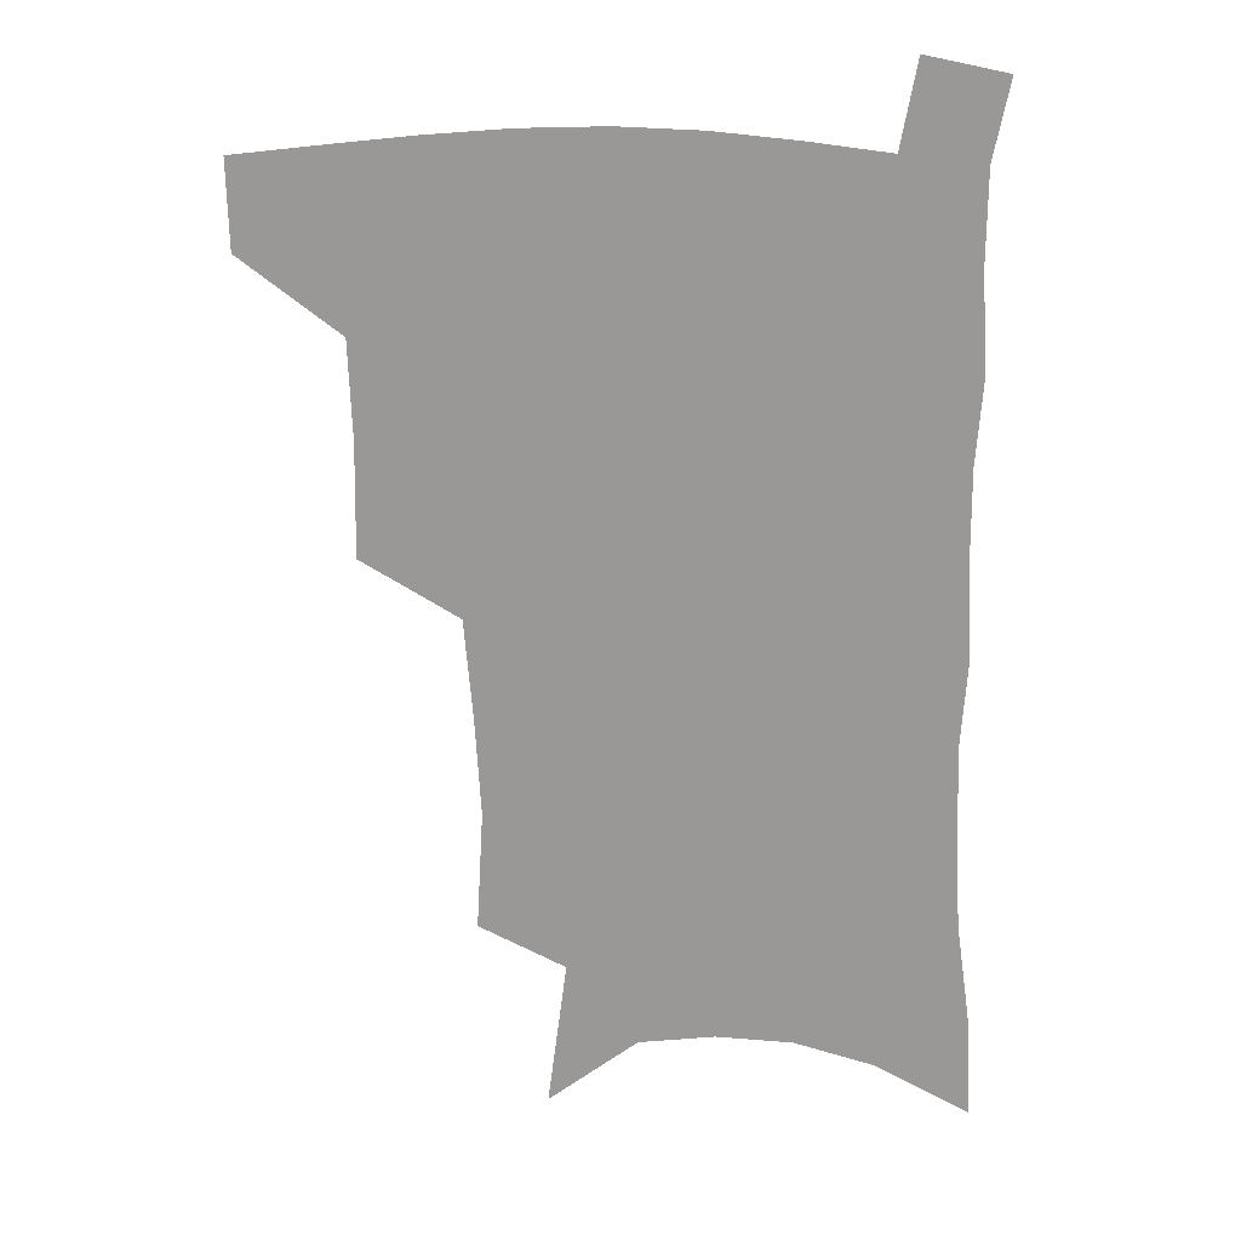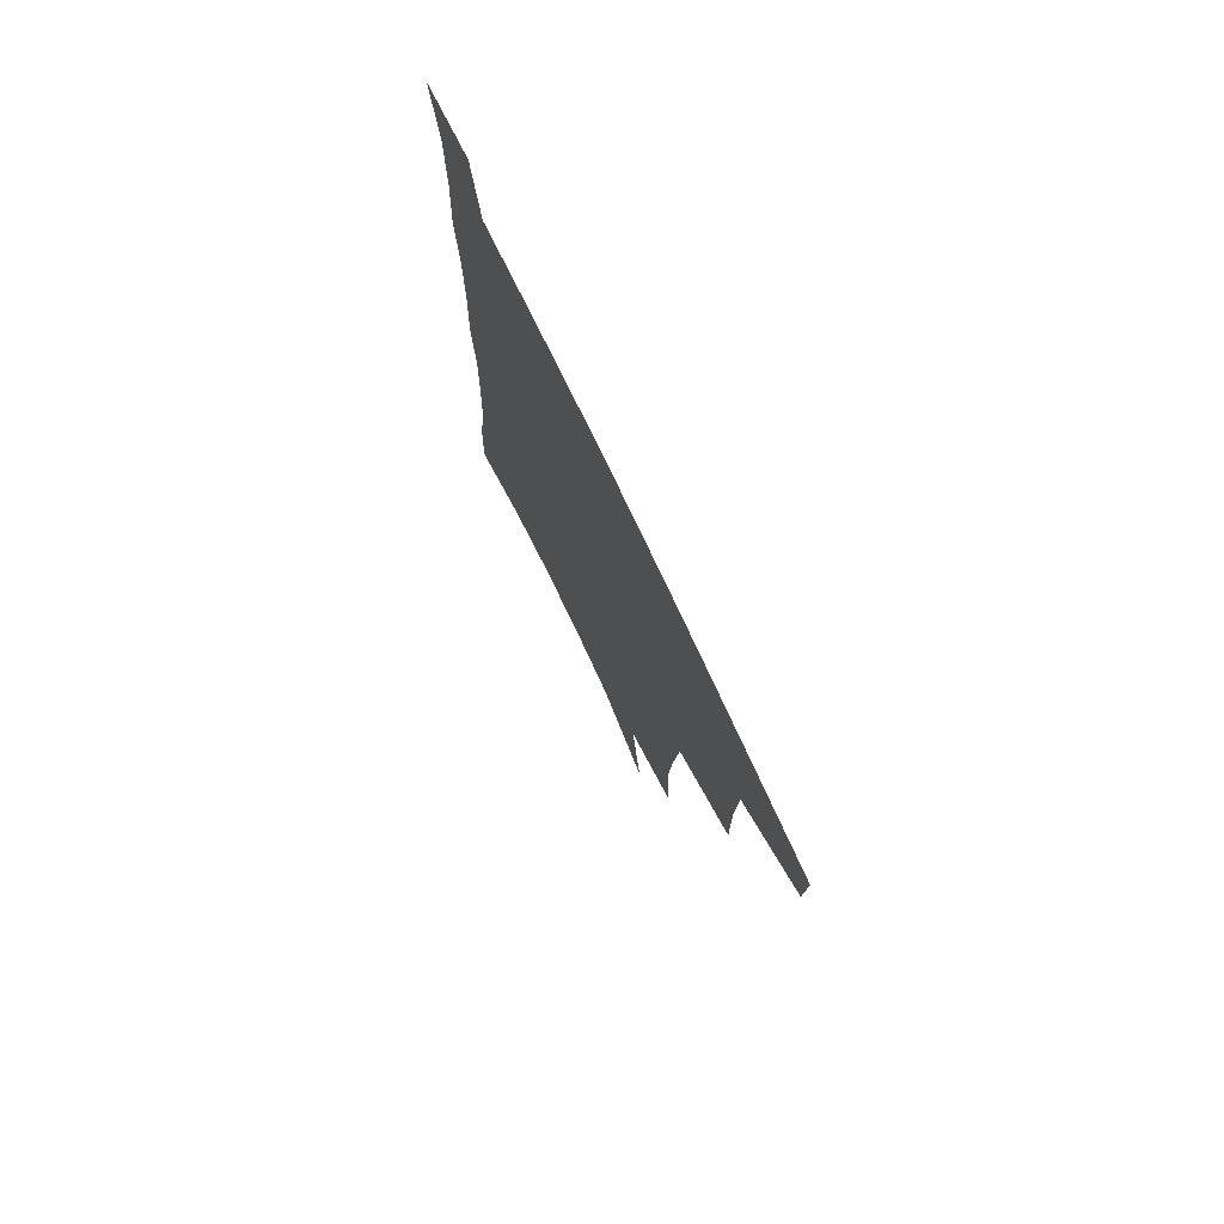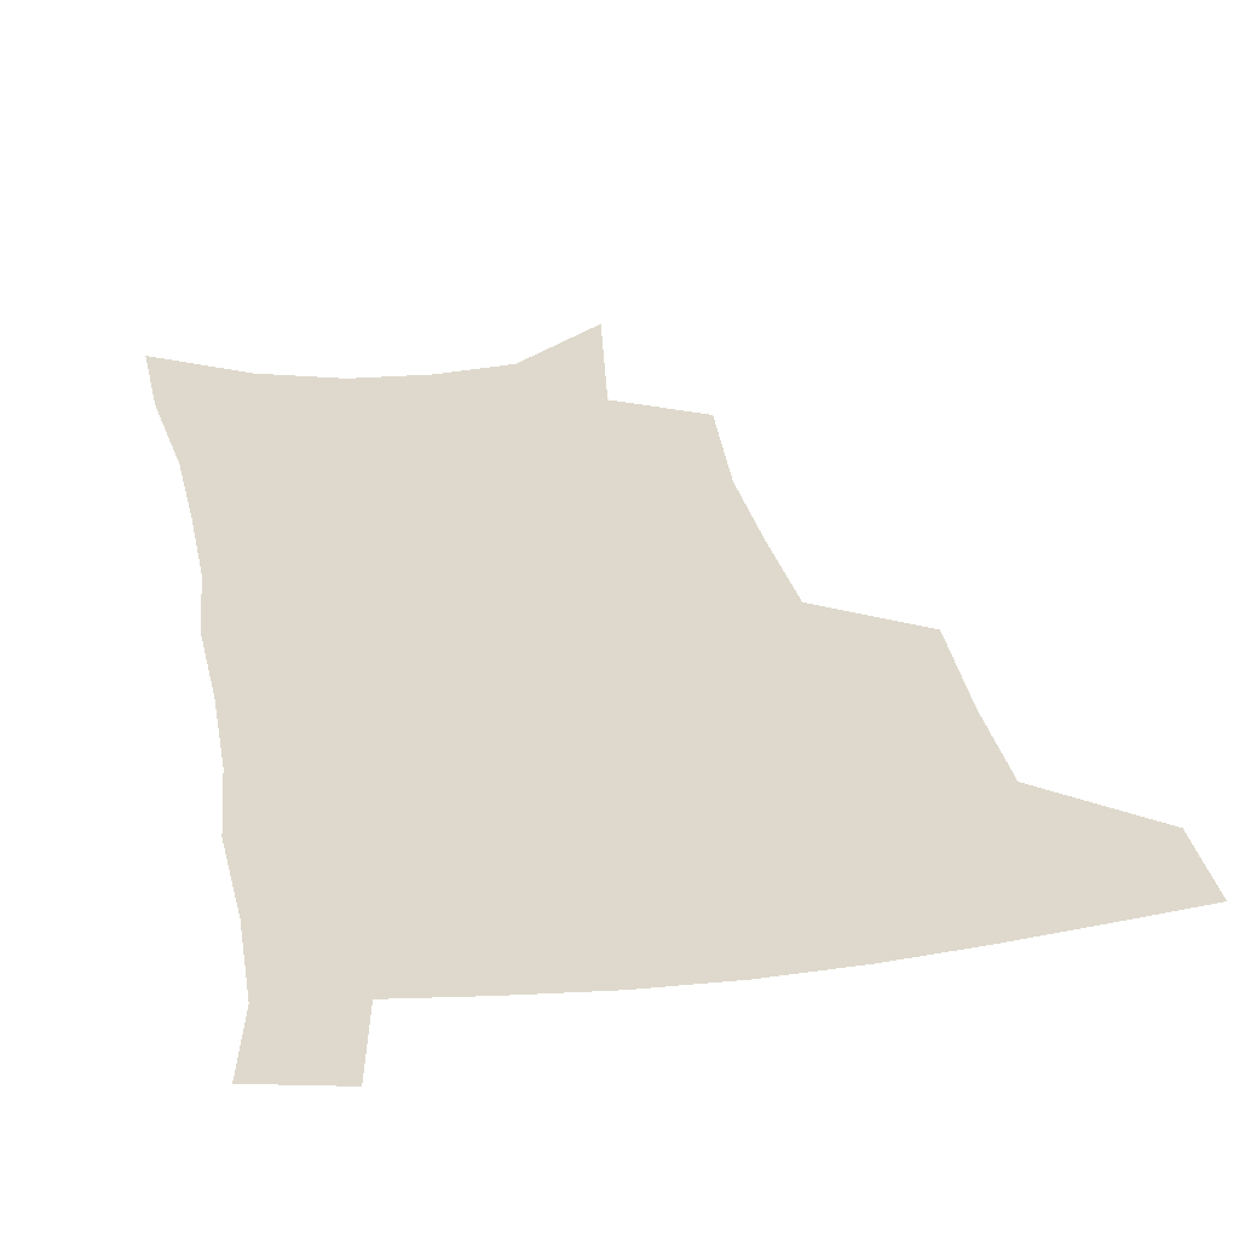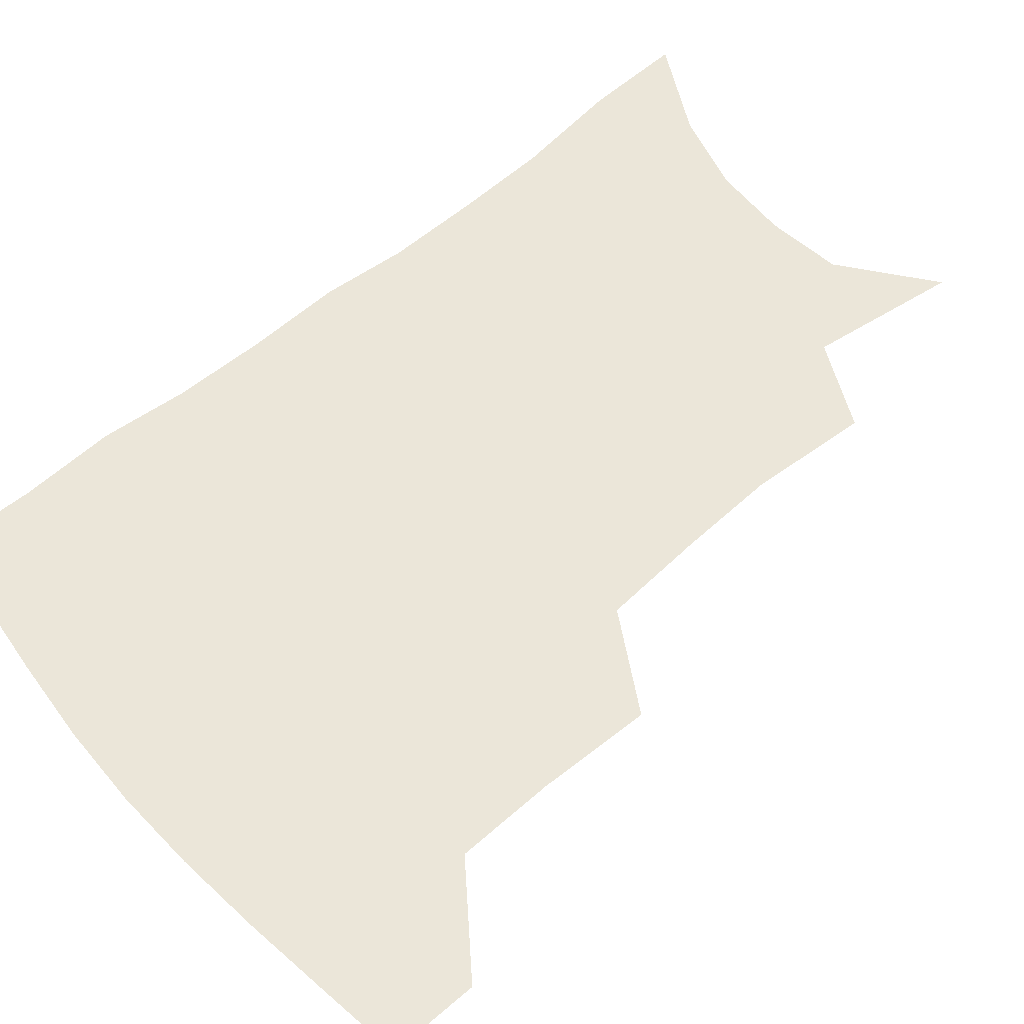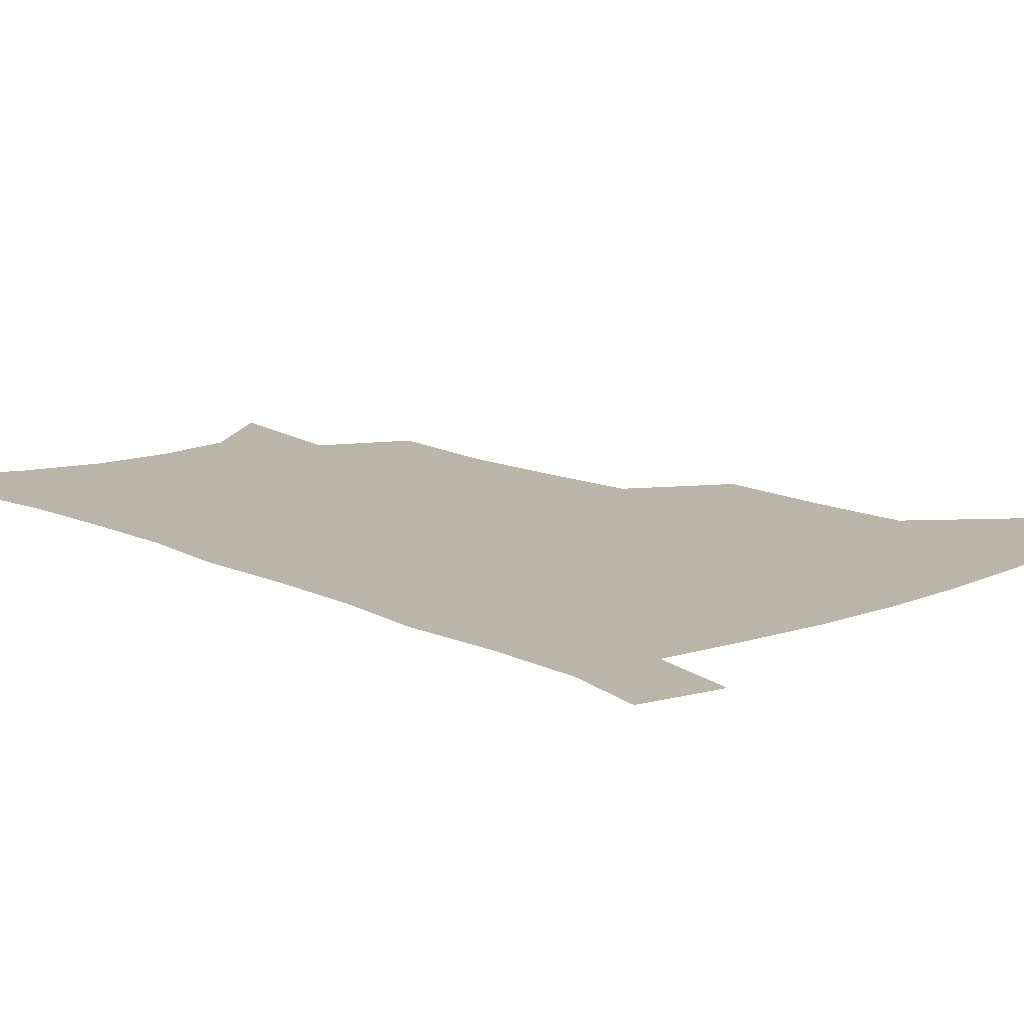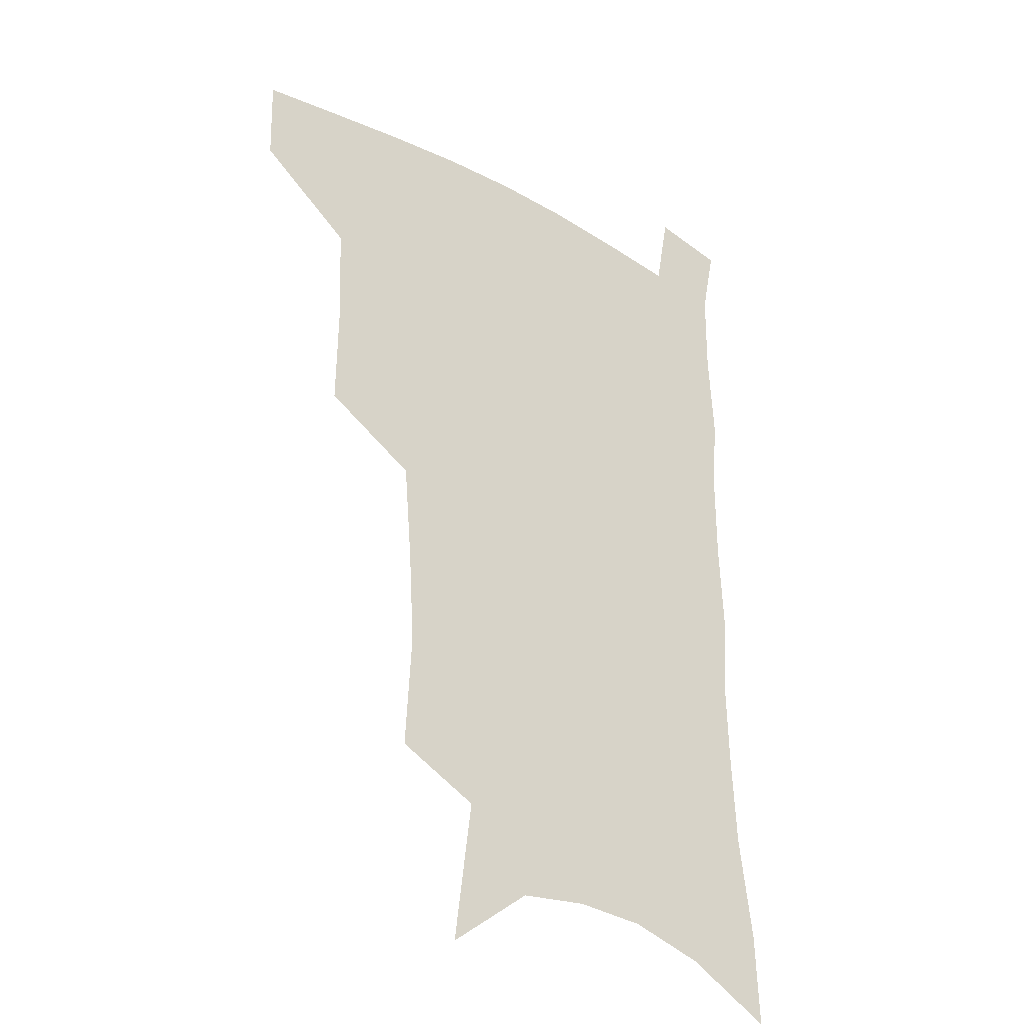
<metadata>
{"format":"obj","ext":"obj","renderer":"f3d","projection":"perspective","resolution":1024,"background":"white","views":[{"elev":21.1,"azim":1.8,"up":"+Y"},{"elev":76.6,"azim":-115.4,"up":"+Y"},{"elev":31.9,"azim":170.1,"up":"+Z"},{"elev":55.3,"azim":-131.0,"up":"+Z"},{"elev":13.4,"azim":138.0,"up":"+Z"},{"elev":-29.9,"azim":-38.3,"up":"+Y"}]}
</metadata>
<code>
v 485.3 475.3 0
v 484.6 505.1 0
v 519.7 377.5 0
v 520.3 416.3 0
v 519 449.5 0
v 517.4 479.2 0
v 514 508.4 0
v 555.5 248.2 0
v 557.7 289.1 0
v 555.7 322.7 0
v 552.8 357.5 0
v 551 393.4 0
v 548.8 423.3 0
v 548.3 454.1 0
v 546.1 482.1 0
v 542.8 511.4 0
v 578.4 182.1 0
v 584.9 233.1 0
v 583.6 267.3 0
v 584 307.1 0
v 581.3 337.3 0
v 578.9 368.3 0
v 578.1 401.3 0
v 577.4 430.4 0
v 576.5 457.3 0
v 575.3 483.8 0
v 571.7 513.7 0
v 608.9 204.9 0
v 609.5 243 0
v 607.8 274.6 0
v 607.1 313.5 0
v 605.2 343.5 0
v 604 375.5 0
v 603.2 404.6 0
v 602.9 432.6 0
v 602.7 458.7 0
v 602.5 484.8 0
v 600.3 514.4 0
v 635 207.5 0
v 633.4 246.6 0
v 631.7 280.8 0
v 630.1 314.9 0
v 628.7 347.7 0
v 628 376.5 0
v 627.5 405.8 0
v 627.6 434.8 0
v 628.4 459.1 0
v 629.2 484.7 0
v 628.8 513.3 0
v 661.4 205.7 0
v 658.3 242.6 0
v 655.6 278.5 0
v 653.2 314.2 0
v 652.4 344.5 0
v 652.4 373.2 0
v 652.6 401.7 0
v 652.1 431.6 0
v 653.4 457.9 0
v 655.2 483.9 0
v 658.1 510.3 0
v 689.2 197.3 0
v 683.7 237.3 0
v 680.8 272 0
v 679.6 304.1 0
v 677.8 336.6 0
v 677.7 366.6 0
v 677.7 396.6 0
v 677.9 425.8 0
v 679.7 453.2 0
v 680.9 481 0
v 685.1 506.8 0
v 690.5 536 0
v 721.5 179.6 0
v 720 213.3 0
v 714.8 250.8 0
v 713 283.5 0
v 712 315.6 0
v 714.1 344.7 0
v 712.4 378 0
v 712.2 409.7 0
v 714.4 439.2 0
v 712.3 472.1 0
v 712.5 503.5 0
v 718 530.3 0
f 5 6 1
f 1 6 2
f 6 7 2
f 11 12 3
f 3 12 4
f 12 13 4
f 4 13 5
f 13 14 5
f 5 14 6
f 14 15 6
f 6 15 7
f 15 16 7
f 18 19 8
f 8 19 9
f 19 20 9
f 9 20 10
f 20 21 10
f 10 21 11
f 21 22 11
f 11 22 12
f 22 23 12
f 12 23 13
f 23 24 13
f 13 24 14
f 24 25 14
f 14 25 15
f 25 26 15
f 15 26 16
f 26 27 16
f 17 28 18
f 28 29 18
f 18 29 19
f 29 30 19
f 19 30 20
f 30 31 20
f 20 31 21
f 31 32 21
f 21 32 22
f 32 33 22
f 22 33 23
f 33 34 23
f 23 34 24
f 34 35 24
f 24 35 25
f 35 36 25
f 25 36 26
f 36 37 26
f 26 37 27
f 37 38 27
f 28 39 29
f 39 40 29
f 29 40 30
f 40 41 30
f 30 41 31
f 41 42 31
f 31 42 32
f 42 43 32
f 32 43 33
f 43 44 33
f 33 44 34
f 44 45 34
f 34 45 35
f 45 46 35
f 35 46 36
f 46 47 36
f 36 47 37
f 47 48 37
f 37 48 38
f 48 49 38
f 39 50 40
f 50 51 40
f 40 51 41
f 51 52 41
f 41 52 42
f 52 53 42
f 42 53 43
f 53 54 43
f 43 54 44
f 54 55 44
f 44 55 45
f 55 56 45
f 45 56 46
f 56 57 46
f 46 57 47
f 57 58 47
f 47 58 48
f 58 59 48
f 48 59 49
f 59 60 49
f 50 61 51
f 61 62 51
f 51 62 52
f 62 63 52
f 52 63 53
f 63 64 53
f 53 64 54
f 64 65 54
f 54 65 55
f 65 66 55
f 55 66 56
f 66 67 56
f 56 67 57
f 67 68 57
f 57 68 58
f 68 69 58
f 58 69 59
f 69 70 59
f 59 70 60
f 70 71 60
f 61 73 62
f 73 74 62
f 62 74 63
f 74 75 63
f 63 75 64
f 75 76 64
f 64 76 65
f 76 77 65
f 65 77 66
f 77 78 66
f 66 78 67
f 78 79 67
f 67 79 68
f 79 80 68
f 68 80 69
f 80 81 69
f 69 81 70
f 81 82 70
f 70 82 71
f 82 83 71
f 71 83 72
f 83 84 72

</code>
